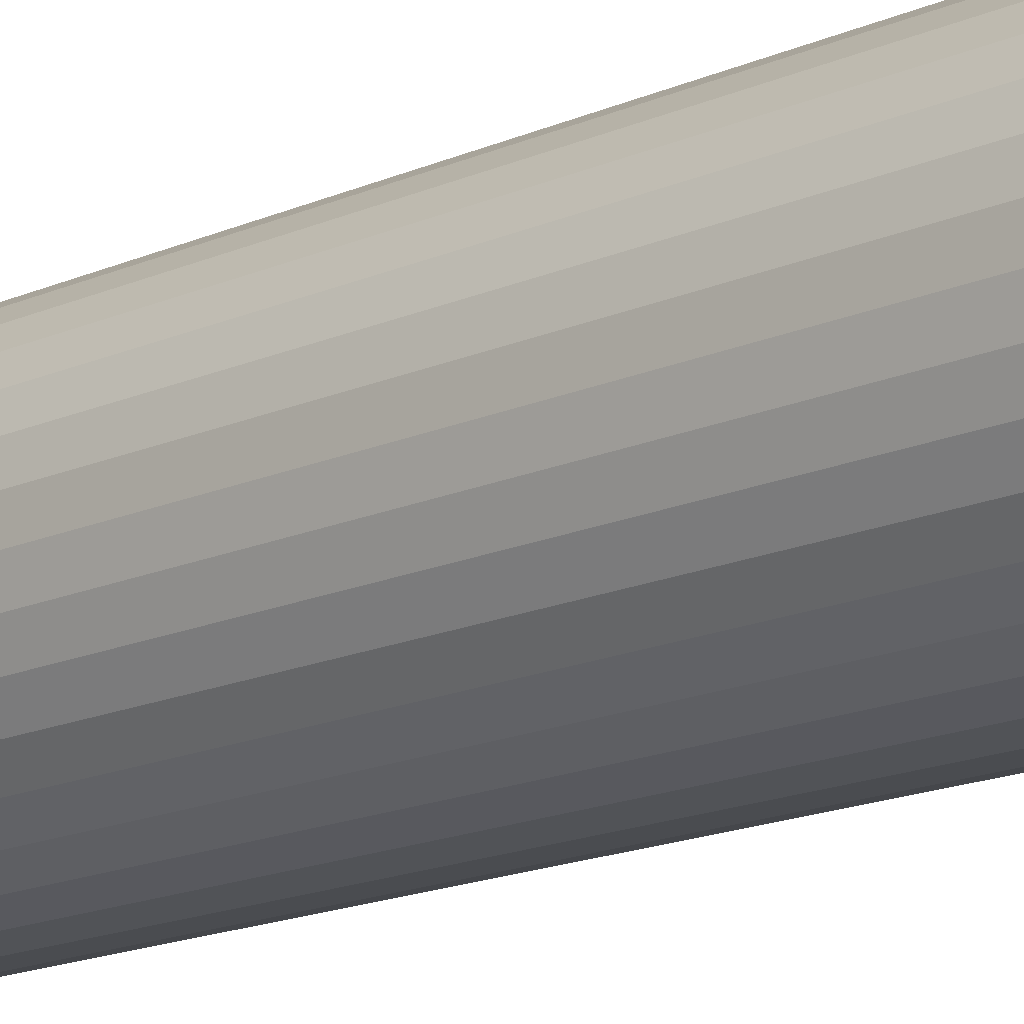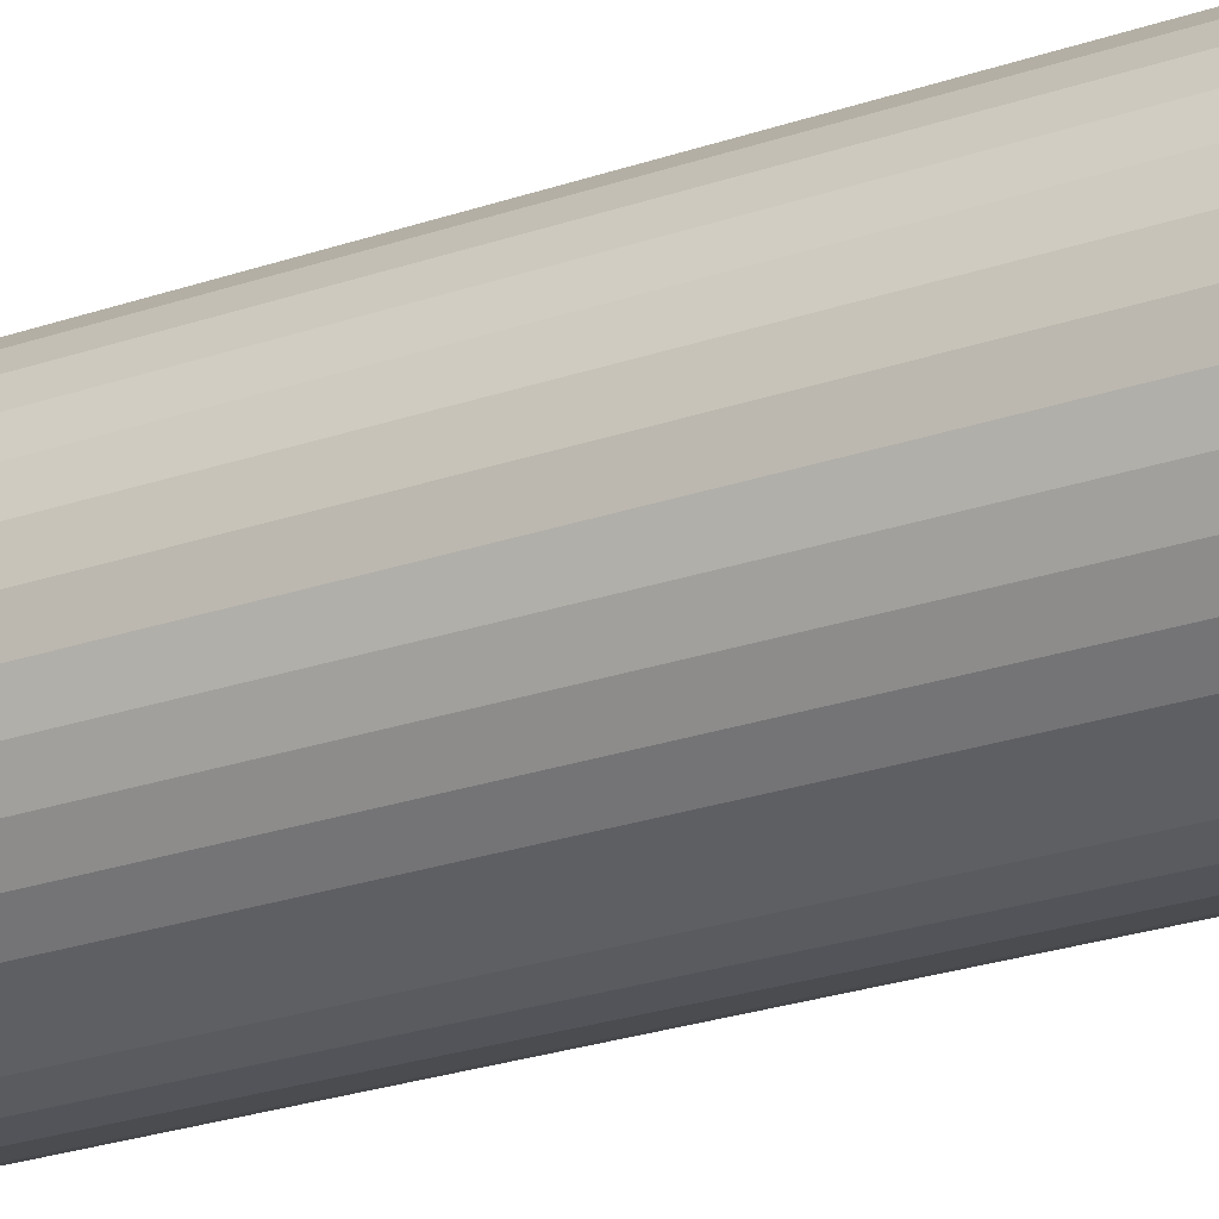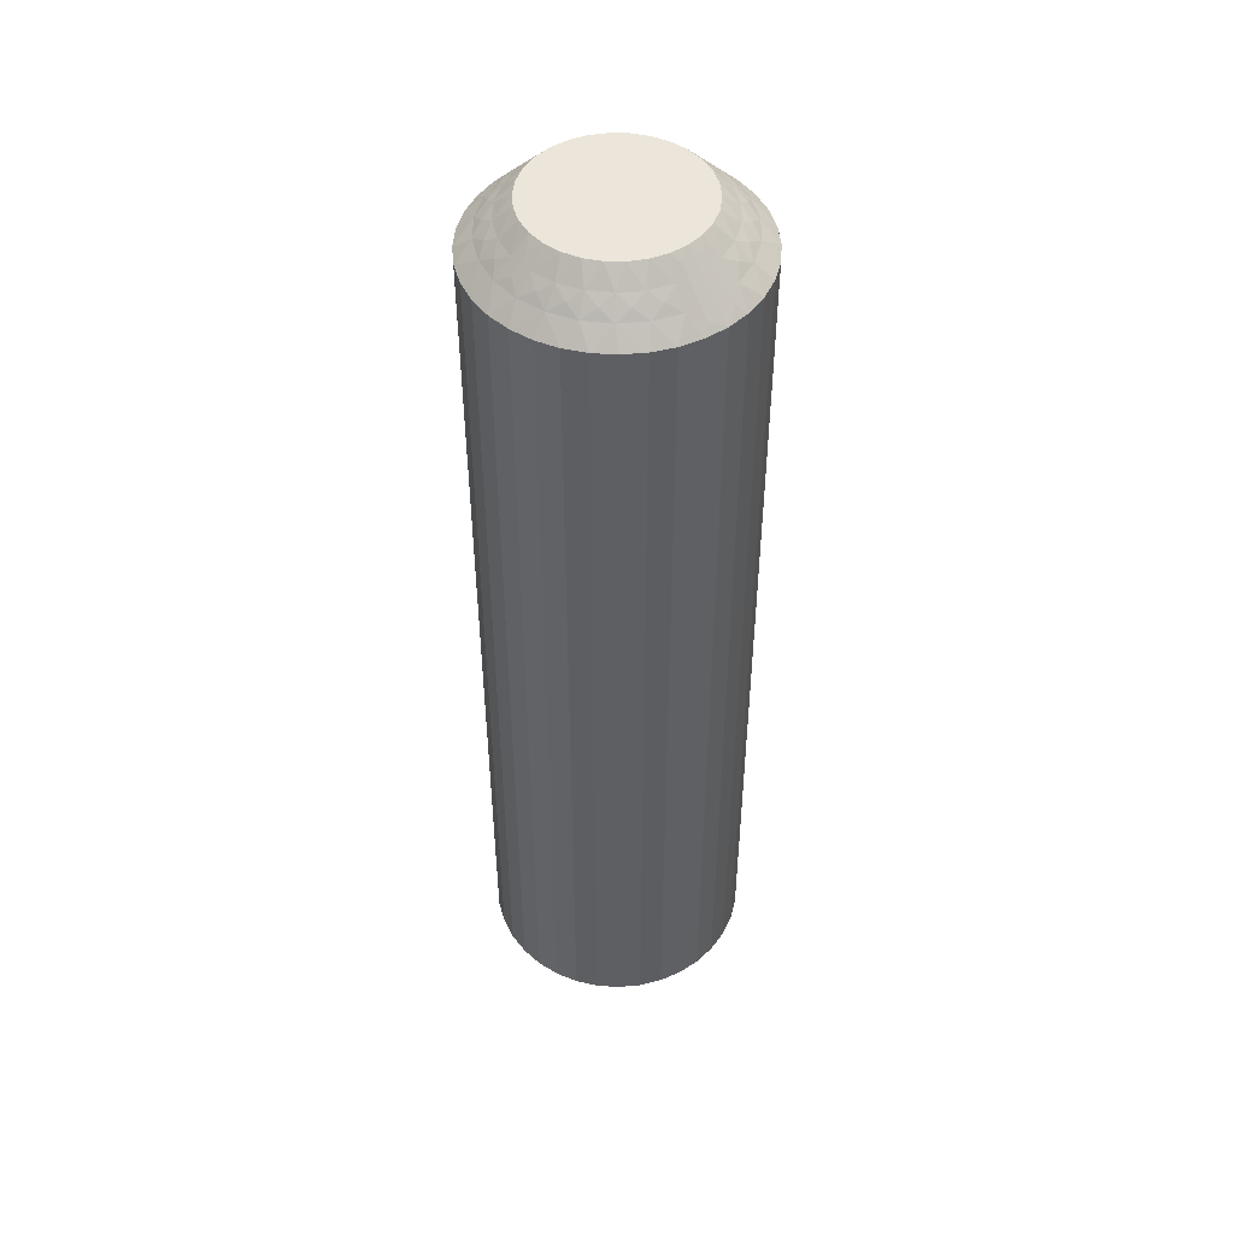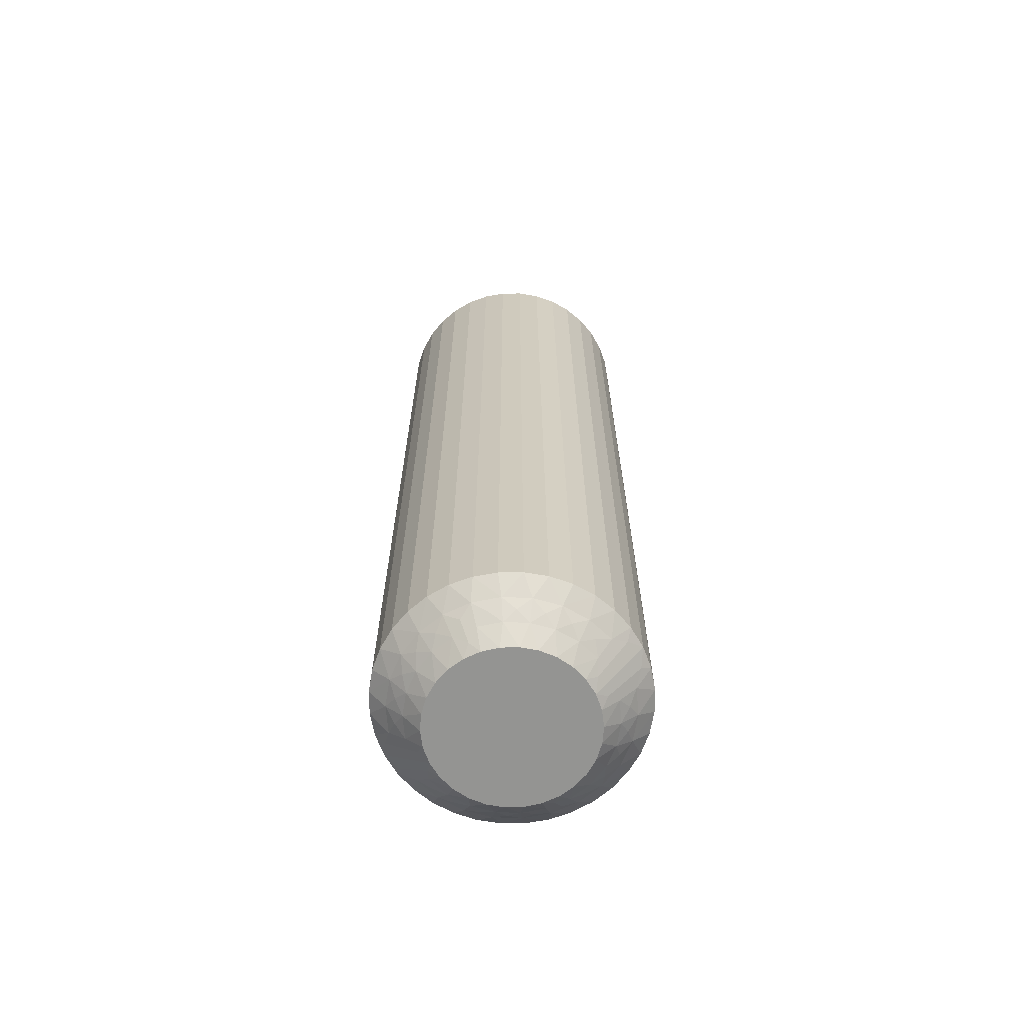
<metadata>
{"format":"obj","ext":"obj","renderer":"f3d","projection":"perspective","resolution":1024,"background":"white","views":[{"elev":-16.1,"azim":-47.0,"up":"+Y"},{"elev":-25.3,"azim":-60.9,"up":"+Y"},{"elev":48.1,"azim":55.9,"up":"+Z"},{"elev":-66.9,"azim":-147.9,"up":"+Z"}]}
</metadata>
<code>
v 1.825 429.4 -0.25
v 1.618 429.1 -0
v 2.137 429.2 -0
v 2.18 429.7 -0.5
v -0.6339 427.7 -0.5
v -0.2201 427.4 -0
v -0.01313 427.9 -0
v 1.461 429.6 -0.5
v 1.789 429.9 -0.75
v 2.182 430.2 -1
v 1.344 430.1 -1
v -0.8101 427 -0.5
v -1.101 427.9 -1
v -1.507 428.2 -1.5
v -1.726 427.6 -1.5
v 2.573 429.9 -0.75
v 2.897 429.6 -0.5
v 3.019 430.1 -1
v -1.306 427.1 -1
v 3.332 429.7 -0.75
v 3.807 429.8 -1
v 3.572 429.3 -0.5
v 4.024 429.3 -0.75
v -0.295 428.4 -0.5
v 0.2891 428.3 -0
v 4.166 428.9 -0.5
v 4.499 429.3 -1
v 4.609 428.8 -0.75
v 5.056 428.6 -1
v 4.643 428.4 -0.5
v -0.7052 428.7 -1
v -1.176 428.9 -1.5
v 5.051 428.2 -0.75
v 5.444 427.9 -1
v -0.7432 429.4 -1.5
v 4.976 427.7 -0.5
v 4.839 427.3 -0.25
v 4.535 427.5 -0
v 4.649 427 0
v 0.187 428.9 -0.5
v 5.082 427.4 -0.5
v 6.139 427.1 -1.5
v 0.6734 428.7 -0
v 5.811 427.5 -1.25
v 5.998 427.8 -1.5
v -0.1428 429.3 -1
v -0.2223 429.9 -1.5
v 0.7841 429.3 -0.5
v 1.123 428.9 -0
v 0.5537 429.8 -1
v 0.3711 430.2 -1.5
v 1.019 430.5 -1.5
v 1.702 430.6 -1.5
v 2.658 429.1 -0
v 2.399 430.7 -1.5
v 3.157 429 -0
v 3.089 430.6 -1.5
v 3.751 430.3 -1.5
v 3.612 428.7 -0
v 4.364 430 -1.5
v 4.005 428.4 -0
v 4.911 429.6 -1.5
v 5.375 429 -1.5
v 4.317 427.9 -0
v 5.741 428.5 -1.5
v -0.5836 426.7 -0.25
v -0.3168 426.4 -0
v -0.3228 426.9 -0
v -0.8336 426.7 -0.5
v -1.807 426.2 -1.5
v -1.584 426.7 -1.25
v -1.827 426.9 -1.5
v -0.9857 427.5 -0.75
v -0.7046 428.2 -0.75
v -0.2567 428.8 -0.75
v 0.3321 429.3 -0.75
v 1.027 429.7 -0.75
v 1.825 429.4 -29.75
v 2.137 429.2 -30
v 1.618 429.1 -30
v 4.643 428.4 -29.5
v 4.317 427.9 -30
v 4.005 428.4 -30
v 1.461 429.6 -29.5
v 2.18 429.7 -29.5
v 1.789 429.9 -29.25
v 2.182 430.2 -29
v 1.344 430.1 -29
v 4.976 427.7 -29.5
v 5.056 428.6 -29
v 5.375 429 -28.5
v 5.741 428.5 -28.5
v 1.027 429.7 -29.25
v 0.7841 429.3 -29.5
v 0.5537 429.8 -29
v 5.444 427.9 -29
v 0.3321 429.3 -29.25
v -0.1428 429.3 -29
v 0.187 428.9 -29.5
v 4.166 428.9 -29.5
v 3.612 428.7 -30
v -0.2567 428.8 -29.25
v -0.295 428.4 -29.5
v -0.7052 428.7 -29
v -0.7046 428.2 -29.25
v -1.101 427.9 -29
v -0.6339 427.7 -29.5
v 4.499 429.3 -29
v 4.911 429.6 -28.5
v 4.364 430 -28.5
v -0.9857 427.5 -29.25
v -1.306 427.1 -29
v -0.8101 427 -29.5
v -0.5836 426.7 -29.75
v -0.3228 426.9 -30
v -0.3168 426.4 -30
v 3.572 429.3 -29.5
v 3.157 429 -30
v -0.8336 426.7 -29.5
v -1.807 426.2 -28.5
v -1.584 426.7 -28.75
v -1.827 426.9 -28.5
v 3.807 429.8 -29
v 3.751 430.3 -28.5
v 2.897 429.6 -29.5
v 2.658 429.1 -30
v 3.019 430.1 -29
v 3.089 430.6 -28.5
v 2.399 430.7 -28.5
v 1.702 430.6 -28.5
v 1.123 428.9 -30
v 1.019 430.5 -28.5
v 0.6734 428.7 -30
v 0.3711 430.2 -28.5
v -0.2223 429.9 -28.5
v 0.2891 428.3 -30
v -0.7432 429.4 -28.5
v -0.01313 427.9 -30
v -1.176 428.9 -28.5
v -1.507 428.2 -28.5
v -0.2201 427.4 -30
v -1.726 427.6 -28.5
v 4.839 427.3 -29.75
v 4.649 427 -30
v 4.535 427.5 -30
v 5.082 427.4 -29.5
v 6.139 427.1 -28.5
v 5.811 427.5 -28.75
v 5.998 427.8 -28.5
v 5.051 428.2 -29.25
v 4.609 428.8 -29.25
v 4.024 429.3 -29.25
v 3.332 429.7 -29.25
v 2.573 429.9 -29.25
v -1.666 425.5 -28.5
v -1.666 425.5 -1.5
v -1.408 424.9 -28.5
v -1.408 424.9 -1.5
v -1.042 424.3 -28.5
v -1.042 424.3 -1.5
v -0.5786 423.8 -28.5
v -0.5786 423.8 -1.5
v -0.03171 423.3 -28.5
v -0.03171 423.3 -1.5
v 0.582 423 -28.5
v 0.582 423 -1.5
v 1.244 422.8 -28.5
v 1.244 422.8 -1.5
v 1.934 422.7 -28.5
v 1.934 422.7 -1.5
v 2.631 422.7 -28.5
v 2.631 422.7 -1.5
v 3.314 422.8 -28.5
v 3.314 422.8 -1.5
v 3.962 423.1 -28.5
v 3.962 423.1 -1.5
v 4.555 423.5 -28.5
v 4.555 423.5 -1.5
v 5.076 423.9 -28.5
v 5.076 423.9 -1.5
v 5.508 424.5 -28.5
v 5.508 424.5 -1.5
v 5.839 425.1 -28.5
v 5.839 425.1 -1.5
v 6.059 425.7 -28.5
v 6.059 425.7 -1.5
v 6.16 426.4 -28.5
v 6.16 426.4 -1.5
v 0.01596 425.4 -30
v -0.2022 425.9 -30
v 1.675 424.2 -30
v 1.176 424.4 -30
v 0.7205 424.6 -30
v 0.3281 425 -30
v 4.656 426.4 -30
v 4.553 425.9 -30
v 4.346 425.4 -30
v 4.044 425 -30
v 3.659 424.7 -30
v 3.21 424.4 -30
v 2.715 424.2 -30
v 2.195 424.2 -30
v 4.346 425.4 0
v 3.659 424.7 0
v 4.044 425 0
v 2.715 424.2 0
v 1.675 424.2 0
v 2.195 424.2 0
v 3.21 424.4 0
v 1.176 424.4 0
v 0.3281 425 0
v 0.7205 424.6 0
v 4.553 425.9 0
v 0.01596 425.4 0
v -0.2022 425.9 0
v 4.656 426.4 0
v 2.508 423.9 -29.75
v -0.3102 425 -29.5
v 2.871 423.7 -29.5
v 2.153 423.7 -29.5
v 2.544 423.4 -29.25
v 2.151 423.2 -29
v 2.989 423.3 -29
v -0.6435 425.6 -29.5
v -0.723 424.7 -29
v 3.305 423.6 -29.25
v 3.549 424 -29.5
v 3.779 423.6 -29
v -1.112 425.4 -29
v 4.001 424 -29.25
v 4.476 424 -29
v 4.146 424.4 -29.5
v 0.1669 424.4 -29.5
v 4.589 424.5 -29.25
v 4.628 424.9 -29.5
v 5.038 424.7 -29
v 5.037 425.1 -29.25
v 4.967 425.6 -29.5
v 5.433 425.4 -29
v -0.1663 424.1 -29
v 5.318 425.9 -29.25
v 5.143 426.3 -29.5
v 5.639 426.2 -29
v 4.916 426.6 -29.75
v 0.7603 424 -29.5
v 5.166 426.6 -29.5
v 5.916 426.6 -28.75
v 0.5259 423.6 -29
v 1.435 423.8 -29.5
v 1.314 423.3 -29
v -0.5067 426 -29.75
v -0.7497 426 -29.5
v -1.479 425.8 -28.75
v -0.7181 425.2 -29.25
v -0.276 424.5 -29.25
v 0.3082 424 -29.25
v 1 423.6 -29.25
v 1.76 423.4 -29.25
v 2.464 423.9 -0.25
v 2.153 423.7 -0.5
v 4.967 425.6 -0.5
v 2.871 423.7 -0.5
v 2.544 423.4 -0.75
v 2.151 423.2 -1
v 2.989 423.3 -1
v 5.143 426.3 -0.5
v 5.433 425.4 -1
v 1.76 423.4 -0.75
v 1.314 423.3 -1
v 1.435 423.8 -0.5
v 5.639 426.2 -1
v 1 423.6 -0.75
v 0.5259 423.6 -1
v 0.7603 424 -0.5
v 0.3082 424 -0.75
v 0.1669 424.4 -0.5
v -0.1663 424.1 -1
v 4.628 424.9 -0.5
v -0.276 424.5 -0.75
v -0.3102 425 -0.5
v -0.723 424.7 -1
v -0.7181 425.2 -0.75
v -0.6435 425.6 -0.5
v -1.112 425.4 -1
v 5.038 424.7 -1
v -0.5067 426 -0.25
v 4.146 424.4 -0.5
v -0.7497 426 -0.5
v -1.479 425.8 -1.25
v 4.476 424 -1
v 3.549 424 -0.5
v 3.779 423.6 -1
v 4.916 426.6 -0.25
v 5.166 426.6 -0.5
v 5.916 426.6 -1.25
v 5.318 425.9 -0.75
v 5.037 425.1 -0.75
v 4.589 424.5 -0.75
v 4.001 424 -0.75
v 3.305 423.6 -0.75
f 1 2 3
f 1 3 4
f 5 6 7
f 1 8 2
f 9 10 11
f 9 11 8
f 9 4 10
f 5 12 6
f 9 1 4
f 9 8 1
f 13 14 15
f 16 4 17
f 16 18 10
f 16 10 4
f 13 15 19
f 16 17 18
f 20 21 18
f 20 22 21
f 20 17 22
f 20 18 17
f 23 21 22
f 24 7 25
f 23 26 27
f 23 27 21
f 23 22 26
f 24 5 7
f 28 29 27
f 28 27 26
f 28 26 30
f 28 30 29
f 31 32 14
f 33 34 29
f 31 35 32
f 33 29 30
f 33 30 36
f 33 36 34
f 37 36 38
f 37 38 39
f 31 14 13
f 40 24 25
f 41 39 42
f 40 25 43
f 41 36 37
f 41 37 39
f 41 34 36
f 44 42 45
f 44 45 34
f 46 47 35
f 44 41 42
f 44 34 41
f 46 35 31
f 48 43 49
f 48 40 43
f 50 51 47
f 50 52 51
f 50 47 46
f 8 49 2
f 8 48 49
f 11 53 52
f 11 52 50
f 4 3 54
f 10 55 53
f 10 53 11
f 17 54 56
f 17 4 54
f 18 57 55
f 18 58 57
f 18 55 10
f 22 56 59
f 22 17 56
f 21 58 18
f 21 60 58
f 26 59 61
f 26 22 59
f 27 60 21
f 27 62 60
f 27 63 62
f 30 61 64
f 30 26 61
f 29 63 27
f 29 65 63
f 36 64 38
f 36 30 64
f 34 65 29
f 34 45 65
f 66 67 68
f 66 68 12
f 69 70 67
f 69 67 66
f 69 66 12
f 69 12 19
f 71 72 70
f 71 70 69
f 71 69 19
f 71 19 72
f 73 12 5
f 73 13 19
f 73 19 12
f 73 5 13
f 74 5 24
f 74 31 13
f 74 24 31
f 74 13 5
f 12 68 6
f 75 46 31
f 75 31 24
f 75 24 40
f 75 40 46
f 76 48 50
f 76 50 46
f 76 46 40
f 76 40 48
f 19 15 72
f 77 48 8
f 77 50 48
f 77 8 11
f 77 11 50
f 78 79 80
f 81 82 83
f 78 80 84
f 78 85 79
f 86 87 85
f 86 88 87
f 81 89 82
f 86 84 88
f 86 78 84
f 90 91 92
f 86 85 78
f 93 84 94
f 93 95 88
f 90 92 96
f 93 88 84
f 93 94 95
f 97 98 95
f 97 99 98
f 97 94 99
f 97 95 94
f 100 83 101
f 102 98 99
f 102 103 104
f 102 104 98
f 100 81 83
f 102 99 103
f 105 106 104
f 105 104 103
f 105 103 107
f 108 109 91
f 105 107 106
f 108 110 109
f 111 112 106
f 111 106 107
f 111 107 113
f 111 113 112
f 114 113 115
f 108 91 90
f 114 115 116
f 117 100 101
f 117 101 118
f 119 116 120
f 119 113 114
f 119 114 116
f 119 112 113
f 121 120 122
f 123 124 110
f 121 122 112
f 121 119 120
f 121 112 119
f 123 110 108
f 125 118 126
f 125 117 118
f 127 128 124
f 127 129 128
f 127 124 123
f 85 126 79
f 85 125 126
f 87 130 129
f 87 129 127
f 84 80 131
f 88 132 130
f 88 130 87
f 94 131 133
f 94 84 131
f 95 134 132
f 95 135 134
f 95 132 88
f 99 133 136
f 99 94 133
f 98 135 95
f 98 137 135
f 103 136 138
f 103 99 136
f 104 137 98
f 104 139 137
f 104 140 139
f 107 138 141
f 107 103 138
f 106 140 104
f 106 142 140
f 113 141 115
f 113 107 141
f 112 142 106
f 112 122 142
f 143 144 145
f 143 145 89
f 146 147 144
f 146 144 143
f 146 143 89
f 146 89 96
f 148 149 147
f 148 147 146
f 148 146 96
f 148 96 149
f 150 89 81
f 150 90 96
f 150 96 89
f 150 81 90
f 151 81 100
f 151 108 90
f 151 100 108
f 89 145 82
f 151 90 81
f 152 123 108
f 152 108 100
f 152 100 117
f 152 117 123
f 153 125 127
f 153 127 123
f 153 123 117
f 96 92 149
f 153 117 125
f 154 125 85
f 154 127 125
f 154 85 87
f 154 87 127
f 42 147 149
f 45 149 92
f 45 42 149
f 65 92 91
f 65 45 92
f 63 91 109
f 63 65 91
f 62 109 110
f 62 63 109
f 60 110 124
f 60 62 110
f 58 124 128
f 58 60 124
f 57 128 129
f 57 58 128
f 55 129 130
f 55 57 129
f 53 130 132
f 53 55 130
f 52 132 134
f 52 53 132
f 51 134 135
f 51 52 134
f 47 135 137
f 47 51 135
f 35 137 139
f 35 47 137
f 32 139 140
f 32 35 139
f 14 32 140
f 14 140 142
f 15 14 142
f 15 142 122
f 72 15 122
f 72 122 120
f 70 72 120
f 70 120 155
f 156 155 157
f 156 70 155
f 158 157 159
f 158 156 157
f 160 159 161
f 160 158 159
f 162 161 163
f 162 160 161
f 164 163 165
f 164 162 163
f 166 165 167
f 166 164 165
f 168 167 169
f 168 166 167
f 170 169 171
f 170 168 169
f 172 171 173
f 172 170 171
f 174 173 175
f 174 172 173
f 176 175 177
f 176 174 175
f 178 177 179
f 178 176 177
f 180 179 181
f 180 178 179
f 182 181 183
f 182 180 181
f 184 182 183
f 184 183 185
f 186 184 185
f 186 185 187
f 188 186 187
f 188 187 147
f 42 188 147
f 141 116 115
f 138 189 190
f 138 190 116
f 138 116 141
f 136 191 192
f 136 192 193
f 136 193 194
f 136 194 189
f 136 133 131
f 136 131 191
f 136 189 138
f 82 144 195
f 82 195 196
f 82 196 197
f 82 197 198
f 82 198 199
f 82 145 144
f 118 101 83
f 118 83 82
f 118 82 199
f 126 199 200
f 126 118 199
f 131 200 201
f 131 201 202
f 131 202 191
f 131 80 79
f 131 79 126
f 131 126 200
f 68 25 7
f 203 204 205
f 206 207 208
f 209 207 206
f 204 207 209
f 38 59 39
f 64 59 38
f 61 59 64
f 210 211 212
f 207 211 210
f 213 214 203
f 203 214 204
f 204 214 207
f 207 214 211
f 214 67 215
f 54 2 56
f 3 2 54
f 216 68 213
f 39 68 216
f 213 68 214
f 214 68 67
f 68 7 6
f 56 25 59
f 49 25 2
f 43 25 49
f 39 25 68
f 59 25 39
f 2 25 56
f 217 202 201
f 218 189 194
f 217 201 219
f 217 220 202
f 221 222 220
f 221 219 223
f 221 217 219
f 218 224 189
f 221 220 217
f 225 159 157
f 221 223 222
f 226 219 227
f 226 228 223
f 226 223 219
f 225 157 229
f 226 227 228
f 230 231 228
f 230 232 231
f 230 227 232
f 230 228 227
f 233 194 193
f 234 231 232
f 234 235 236
f 234 236 231
f 234 232 235
f 237 235 238
f 233 218 194
f 237 239 236
f 237 236 235
f 237 238 239
f 240 161 159
f 241 242 243
f 240 163 161
f 241 239 238
f 241 243 239
f 241 238 242
f 244 195 144
f 240 159 225
f 245 233 193
f 244 242 195
f 245 193 192
f 246 243 242
f 246 144 147
f 246 244 144
f 246 242 244
f 247 147 187
f 248 165 163
f 247 187 243
f 247 243 246
f 248 163 240
f 247 246 147
f 249 192 191
f 249 245 192
f 250 167 165
f 250 169 167
f 250 165 248
f 220 191 202
f 220 249 191
f 222 171 169
f 222 169 250
f 219 201 200
f 223 171 222
f 223 173 171
f 227 200 199
f 227 219 200
f 228 175 173
f 228 177 175
f 228 173 223
f 232 199 198
f 232 227 199
f 231 177 228
f 231 179 177
f 235 198 197
f 235 232 198
f 236 179 231
f 236 181 179
f 236 183 181
f 238 197 196
f 238 235 197
f 239 183 236
f 239 185 183
f 242 196 195
f 242 238 196
f 243 185 239
f 243 187 185
f 251 116 190
f 251 190 224
f 252 120 116
f 252 251 224
f 252 224 229
f 252 116 251
f 253 155 120
f 253 120 252
f 253 229 155
f 253 252 229
f 254 229 224
f 254 224 218
f 254 225 229
f 254 218 225
f 255 240 225
f 255 218 233
f 255 233 240
f 255 225 218
f 224 190 189
f 256 245 248
f 256 240 233
f 256 233 245
f 256 248 240
f 257 248 245
f 257 249 250
f 257 250 248
f 257 245 249
f 229 157 155
f 258 222 250
f 258 249 220
f 258 220 222
f 258 250 249
f 259 206 208
f 259 208 260
f 261 213 203
f 259 262 206
f 263 260 264
f 263 265 262
f 263 259 260
f 263 262 259
f 261 266 213
f 263 264 265
f 267 184 186
f 268 264 260
f 268 269 264
f 268 260 270
f 268 270 269
f 267 186 271
f 272 273 269
f 272 270 274
f 272 274 273
f 272 269 270
f 275 276 277
f 278 203 205
f 275 273 274
f 275 277 273
f 275 274 276
f 279 276 280
f 279 281 277
f 278 261 203
f 279 277 276
f 279 280 281
f 282 283 284
f 285 182 184
f 282 281 280
f 285 180 182
f 282 284 281
f 282 280 283
f 286 215 67
f 285 184 267
f 286 283 215
f 287 278 205
f 288 284 283
f 287 205 204
f 288 67 70
f 288 286 67
f 288 283 286
f 289 70 156
f 289 156 284
f 290 178 180
f 289 284 288
f 289 288 70
f 290 180 285
f 291 204 209
f 291 287 204
f 292 176 178
f 292 174 176
f 292 178 290
f 262 209 206
f 262 291 209
f 265 172 174
f 265 174 292
f 260 208 207
f 264 172 265
f 264 170 172
f 270 207 210
f 270 260 207
f 269 168 170
f 269 166 168
f 269 170 264
f 274 210 212
f 274 270 210
f 273 166 269
f 273 164 166
f 276 212 211
f 276 274 212
f 277 164 273
f 277 162 164
f 277 160 162
f 280 211 214
f 280 276 211
f 281 160 277
f 281 158 160
f 283 214 215
f 283 280 214
f 284 158 281
f 284 156 158
f 293 39 216
f 293 216 266
f 294 42 39
f 294 266 271
f 294 293 266
f 294 39 293
f 295 188 42
f 295 42 294
f 295 294 271
f 295 271 188
f 296 271 266
f 296 266 261
f 296 267 271
f 296 261 267
f 297 285 267
f 297 261 278
f 297 278 285
f 297 267 261
f 298 287 290
f 266 216 213
f 298 285 278
f 298 278 287
f 298 290 285
f 299 290 287
f 299 291 292
f 299 292 290
f 299 287 291
f 300 265 292
f 271 186 188
f 300 291 262
f 300 262 265
f 300 292 291

</code>
